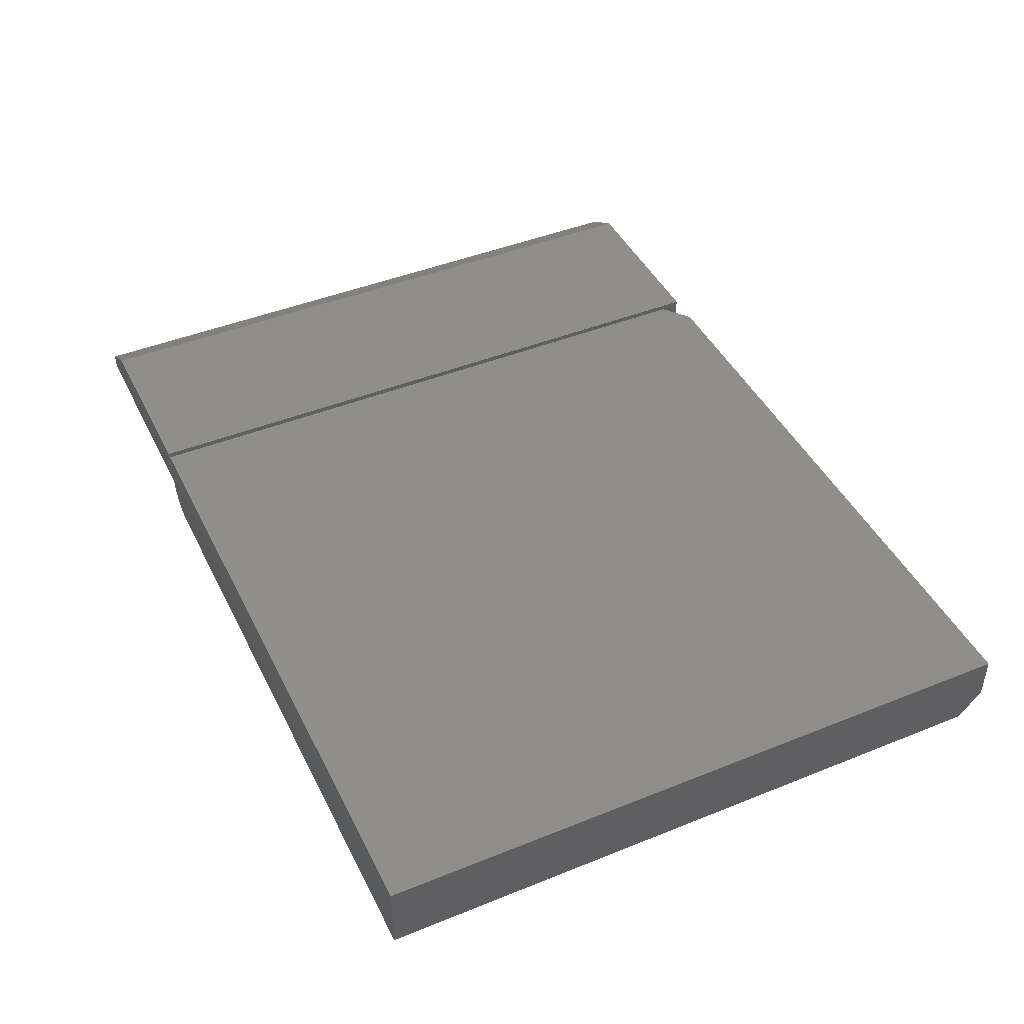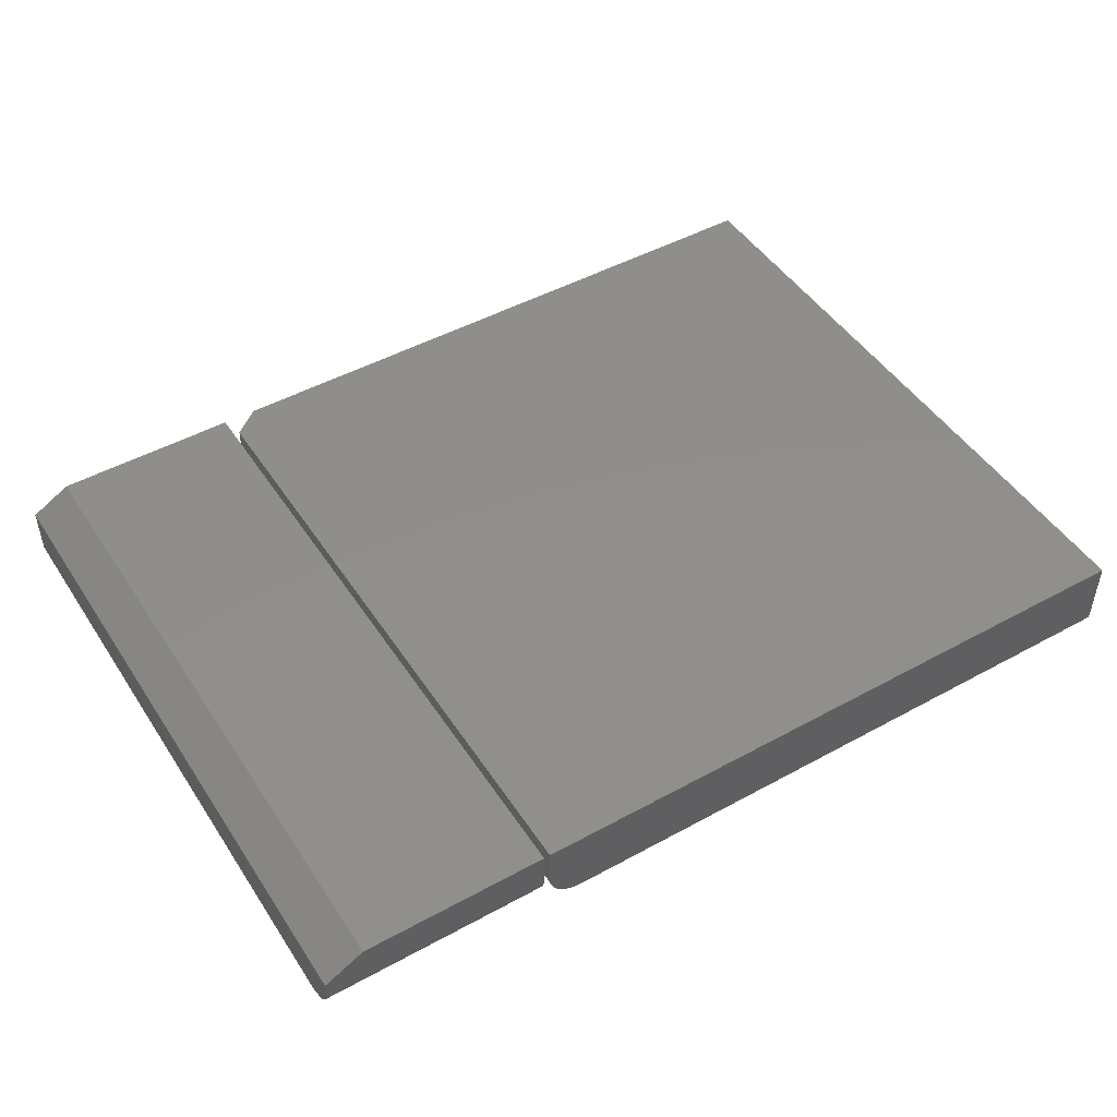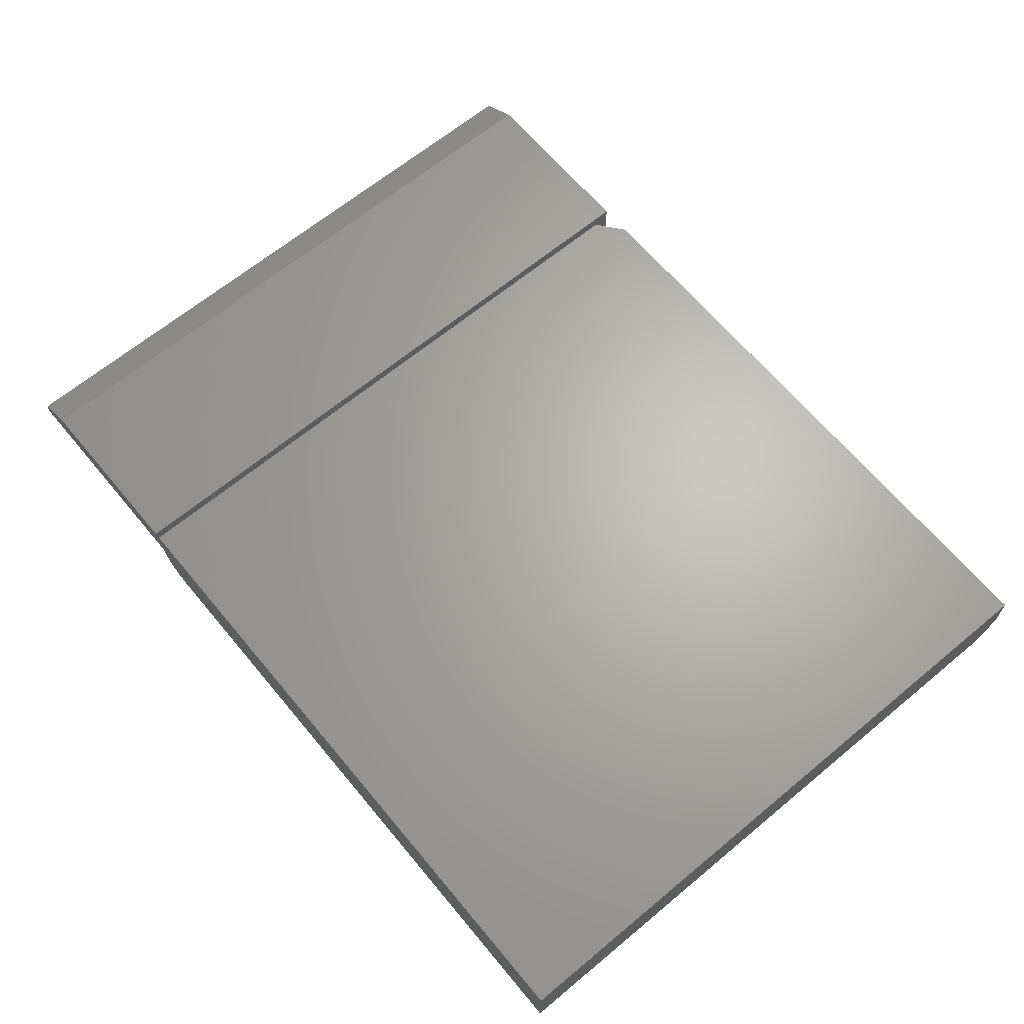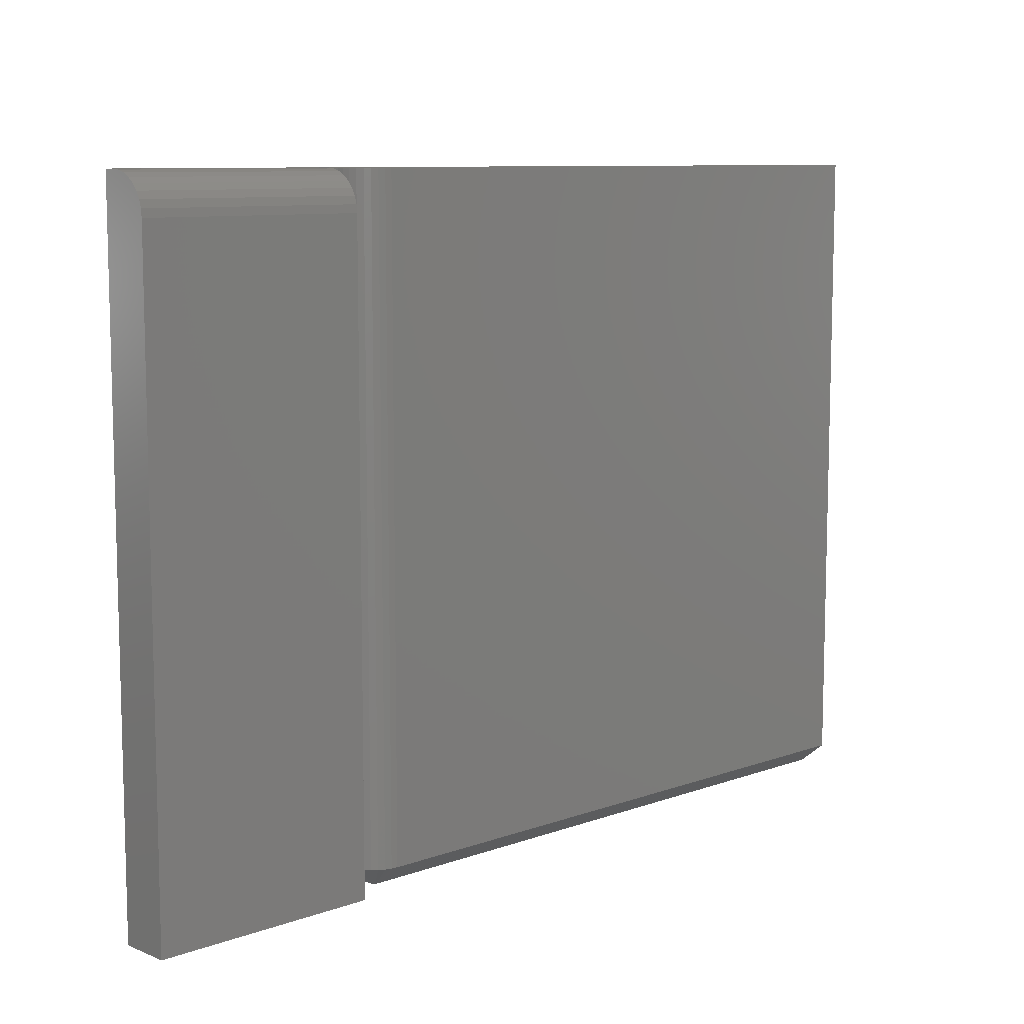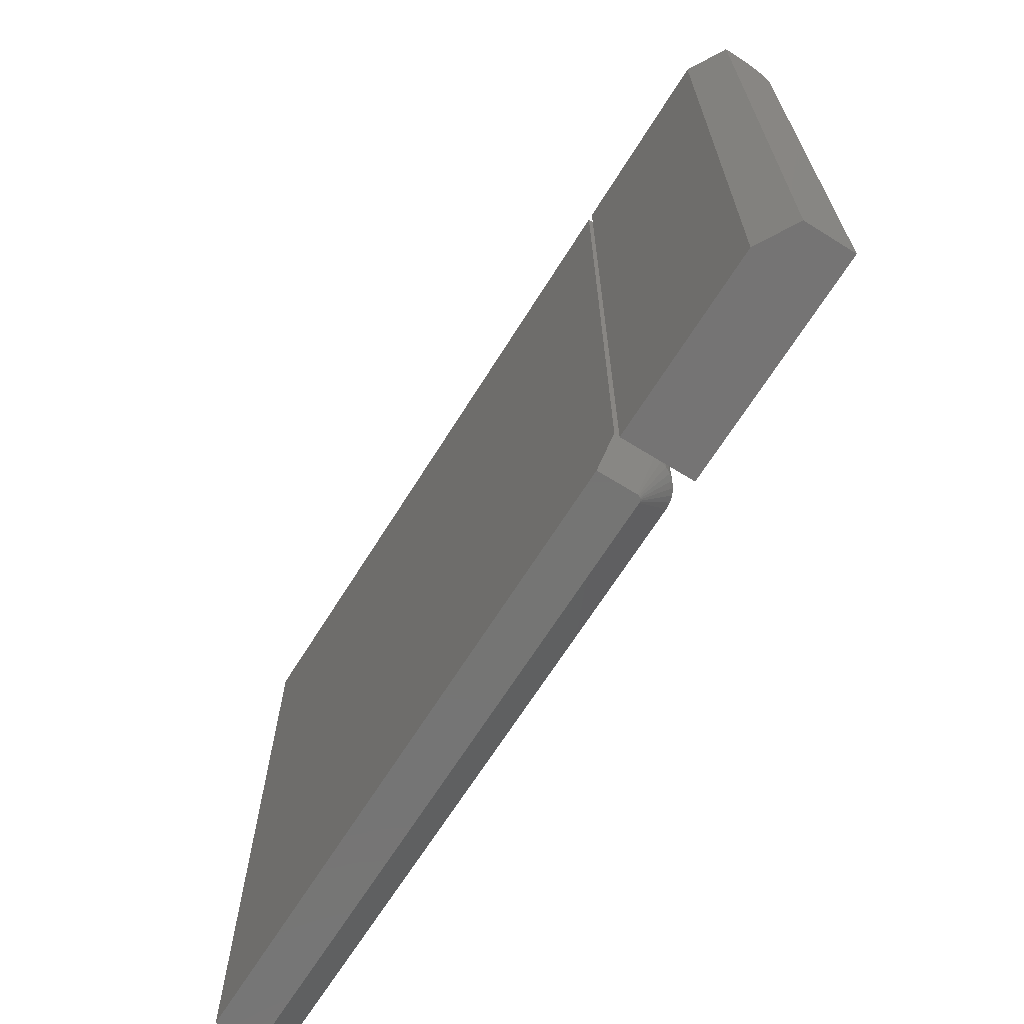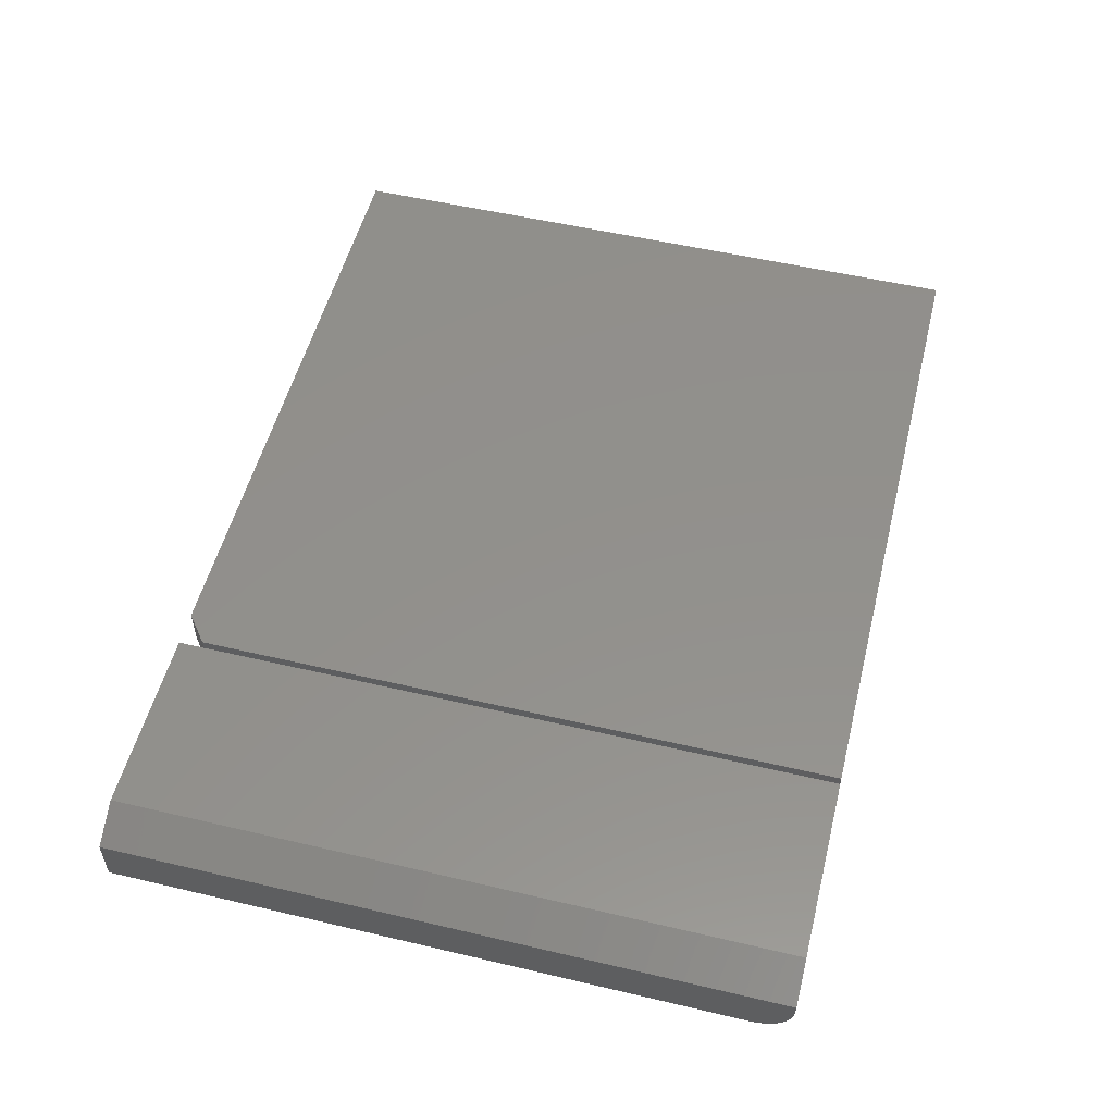
<metadata>
{"format":"stl","ext":"stl","renderer":"f3d","projection":"perspective","resolution":1024,"background":"white","views":[{"elev":44.3,"azim":-115.2,"up":"+Z"},{"elev":47.7,"azim":148.3,"up":"+Z"},{"elev":65.5,"azim":-129.8,"up":"+Z"},{"elev":9.2,"azim":136.6,"up":"+Y"},{"elev":-67.0,"azim":58.0,"up":"+Y"},{"elev":53.5,"azim":104.1,"up":"+Z"}]}
</metadata>
<code>
# stl→obj: 61 verts, 114 faces
v 0.3125 0.4609 0.05469
v 0.3125 0.4609 0.1016
v 0.6257 0.4609 0.05469
v 0.571 0.4609 0.1016
v 0.6257 0.4609 0.07031
v 0.6257 0.4568 0.03376
v 0.6257 0.4599 0.04402
v 0.6257 -0.4688 0.07031
v 0.6257 -0.4688 0
v 0.6257 0.4062 0
v 0.6257 0.4169 0.001051
v 0.6257 0.4272 0.004163
v 0.6257 0.4366 0.009217
v 0.6257 0.4449 0.01602
v 0.6257 0.4517 0.0243
v 0.3125 -0.4688 0
v 0.3125 0.4062 0
v 0.3125 0.4599 0.04402
v 0.3125 -0.4688 0.1016
v 0.3125 0.4568 0.03376
v 0.3125 0.4517 0.0243
v 0.3125 0.4449 0.01602
v 0.3125 0.4366 0.009217
v 0.3125 0.4272 0.004163
v 0.3125 0.4169 0.001051
v 0.571 -0.4688 0.1016
v 0.2572 -0.4375 0
v 0.2572 0.4609 0
v 0.2663 -0.4375 0.0009007
v 0.2663 0.4609 0.0009007
v 0.2751 -0.4375 0.003568
v 0.2751 0.4609 0.003568
v 0.2832 -0.4375 0.0079
v 0.2832 0.4609 0.0079
v 0.2903 -0.4375 0.01373
v 0.2903 0.4609 0.01373
v 0.2961 -0.4375 0.02083
v 0.2961 0.4609 0.02083
v 0.3005 -0.4375 0.02894
v 0.3005 0.4609 0.02894
v 0.3031 -0.4375 0.03773
v 0.3031 0.4609 0.03773
v 0.304 -0.4375 0.04688
v 0.304 0.4609 0.04688
v 0.304 -0.4375 0.1016
v 0.304 0.4609 0.1016
v -0.6172 -0.4375 0
v -0.6172 0.4609 0
v 0.2572 -0.4688 0.03906
v -0.6172 -0.4688 0.1016
v -0.6172 -0.4688 0.03906
v 0.2587 -0.4688 0.03921
v 0.2601 -0.4688 0.03966
v 0.2615 -0.4688 0.04038
v 0.2627 -0.4688 0.04135
v 0.2637 -0.4688 0.04253
v 0.2644 -0.4688 0.04389
v 0.2648 -0.4688 0.04535
v 0.265 -0.4688 0.04688
v 0.265 -0.4688 0.1016
v -0.6172 0.4609 0.1016
f 1 2 3
f 3 2 4
f 3 4 5
f 3 6 7
f 5 8 9
f 5 9 10
f 5 10 11
f 5 11 12
f 5 12 13
f 5 13 14
f 5 14 15
f 5 15 6
f 5 6 3
f 16 17 9
f 9 17 10
f 1 18 2
f 17 16 19
f 17 19 2
f 17 2 18
f 17 18 20
f 17 20 21
f 17 21 22
f 17 22 23
f 17 23 24
f 17 24 25
f 10 17 11
f 11 17 25
f 11 25 12
f 12 25 24
f 12 24 13
f 13 24 23
f 13 23 14
f 14 23 22
f 14 22 15
f 15 22 21
f 15 21 6
f 6 21 20
f 6 20 7
f 7 20 18
f 7 18 3
f 3 18 1
f 19 26 2
f 2 26 4
f 19 16 26
f 26 16 9
f 26 9 8
f 4 26 5
f 5 26 8
f 27 28 29
f 29 28 30
f 29 30 31
f 31 30 32
f 31 32 33
f 33 32 34
f 33 34 35
f 35 34 36
f 35 36 37
f 37 36 38
f 37 38 39
f 39 38 40
f 39 40 41
f 41 40 42
f 41 42 43
f 43 42 44
f 45 43 46
f 46 43 44
f 47 48 27
f 27 48 28
f 49 50 51
f 52 53 54
f 52 54 55
f 52 55 56
f 52 56 57
f 52 57 58
f 52 58 59
f 60 50 49
f 60 49 52
f 60 52 59
f 46 61 45
f 45 61 50
f 45 50 60
f 61 48 50
f 50 48 47
f 50 47 51
f 51 47 49
f 49 47 27
f 60 59 45
f 45 59 43
f 59 58 43
f 58 41 43
f 27 29 49
f 29 52 49
f 31 33 53
f 53 29 31
f 52 29 53
f 33 35 55
f 54 33 55
f 53 33 54
f 37 39 56
f 56 35 37
f 55 35 56
f 58 39 41
f 57 39 58
f 56 39 57
f 44 40 46
f 44 42 40
f 36 34 32
f 61 46 30
f 61 30 28
f 61 28 48
f 30 46 40
f 30 40 38
f 30 38 36
f 30 36 32

</code>
